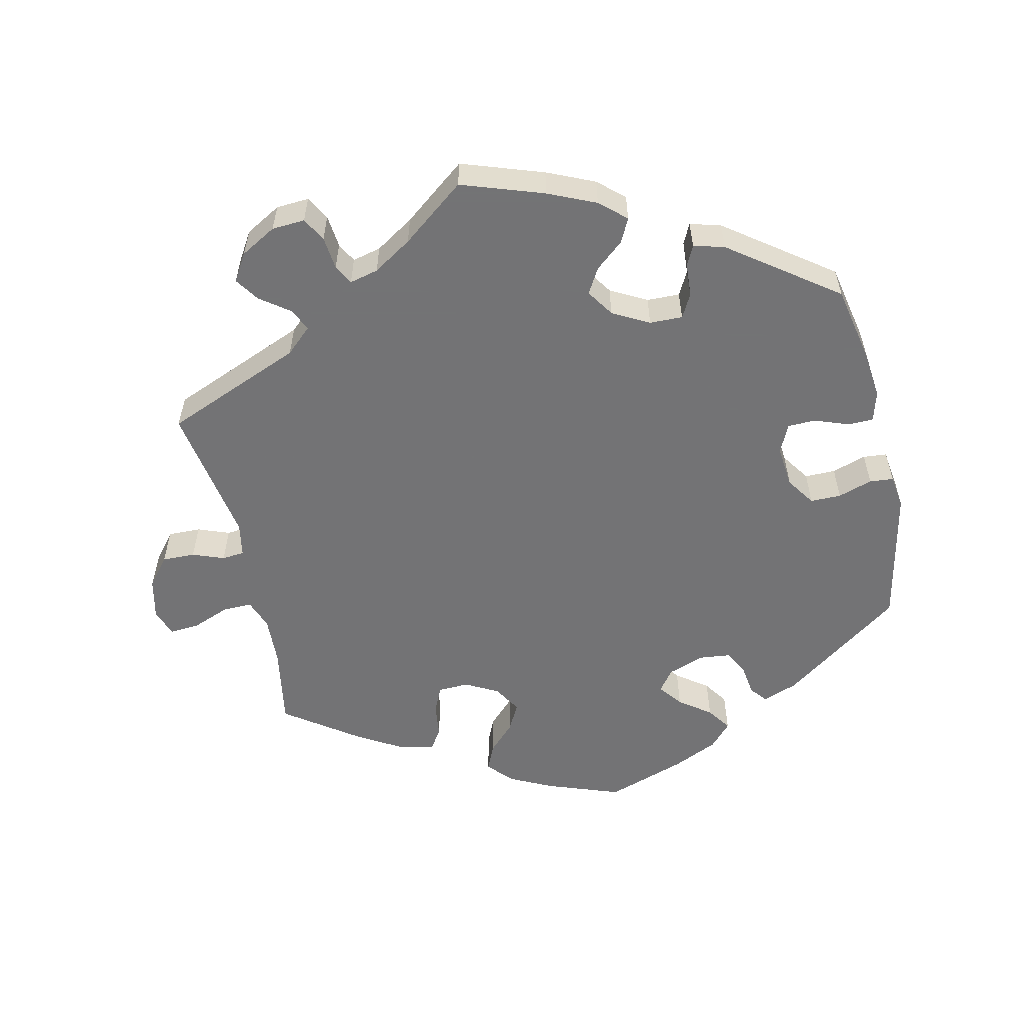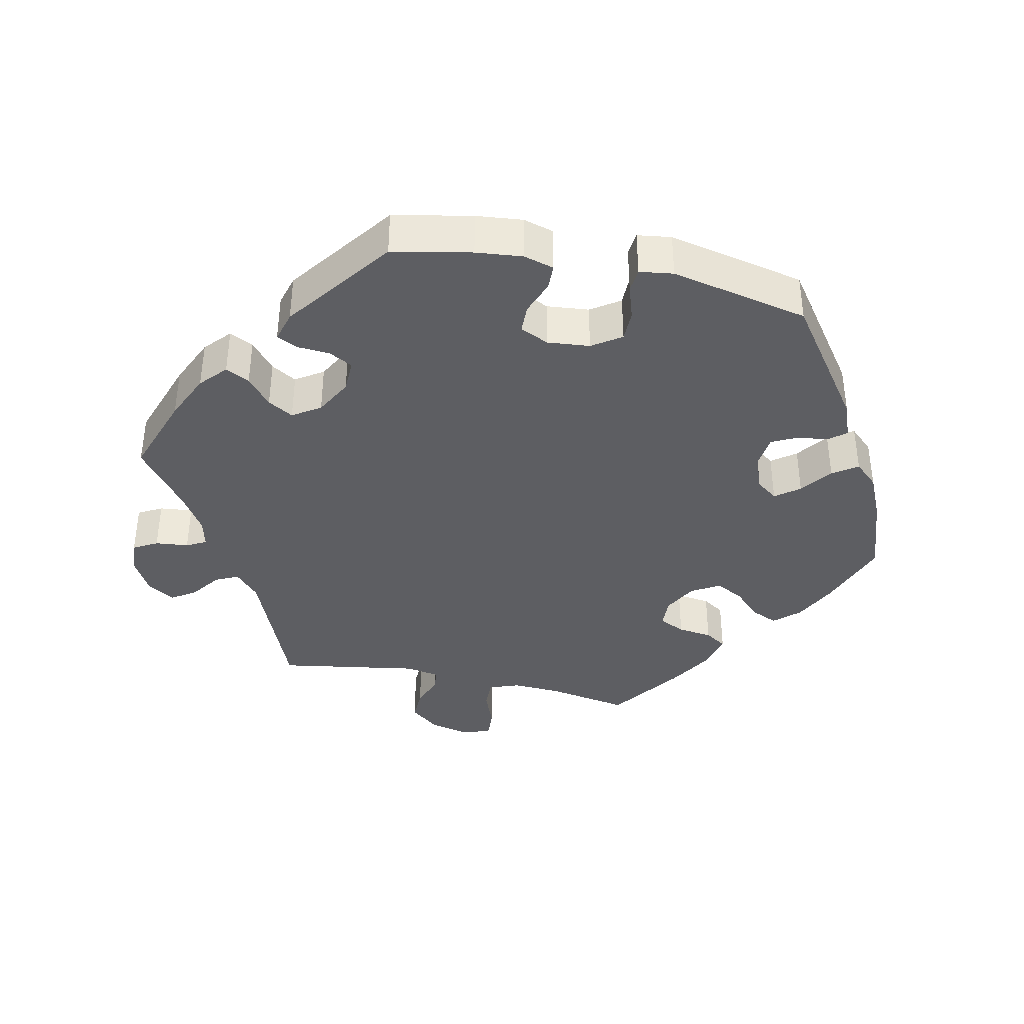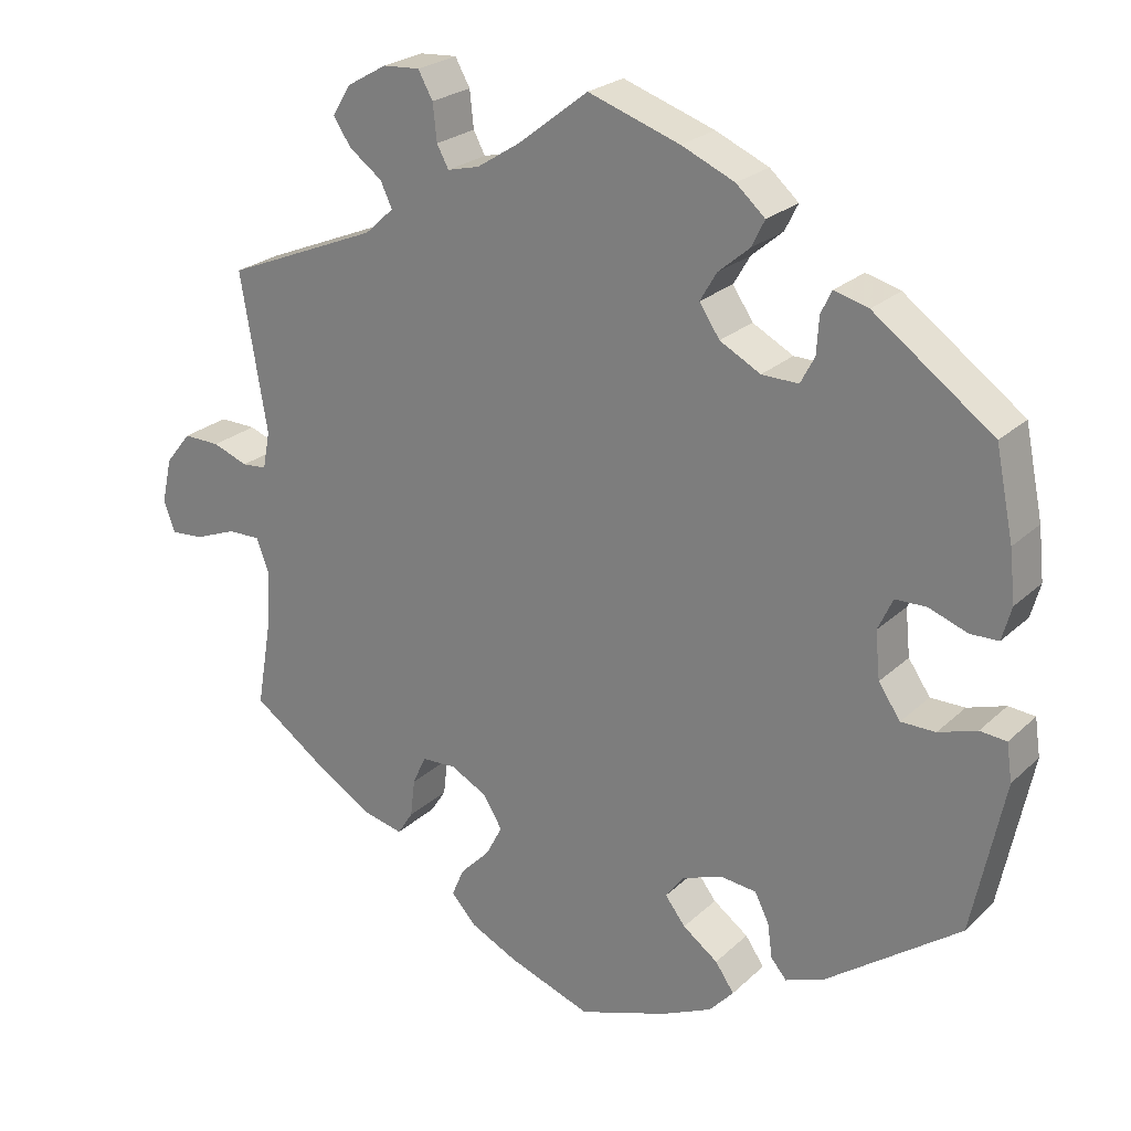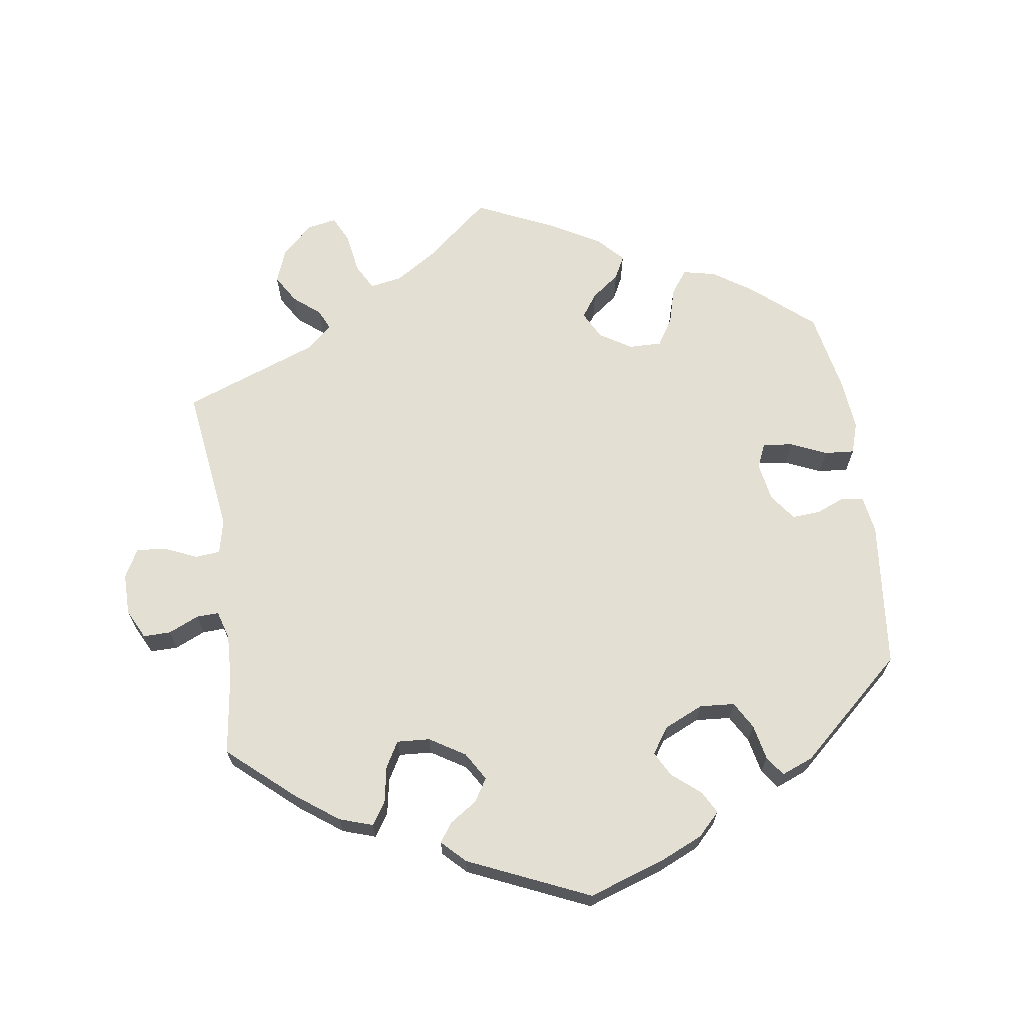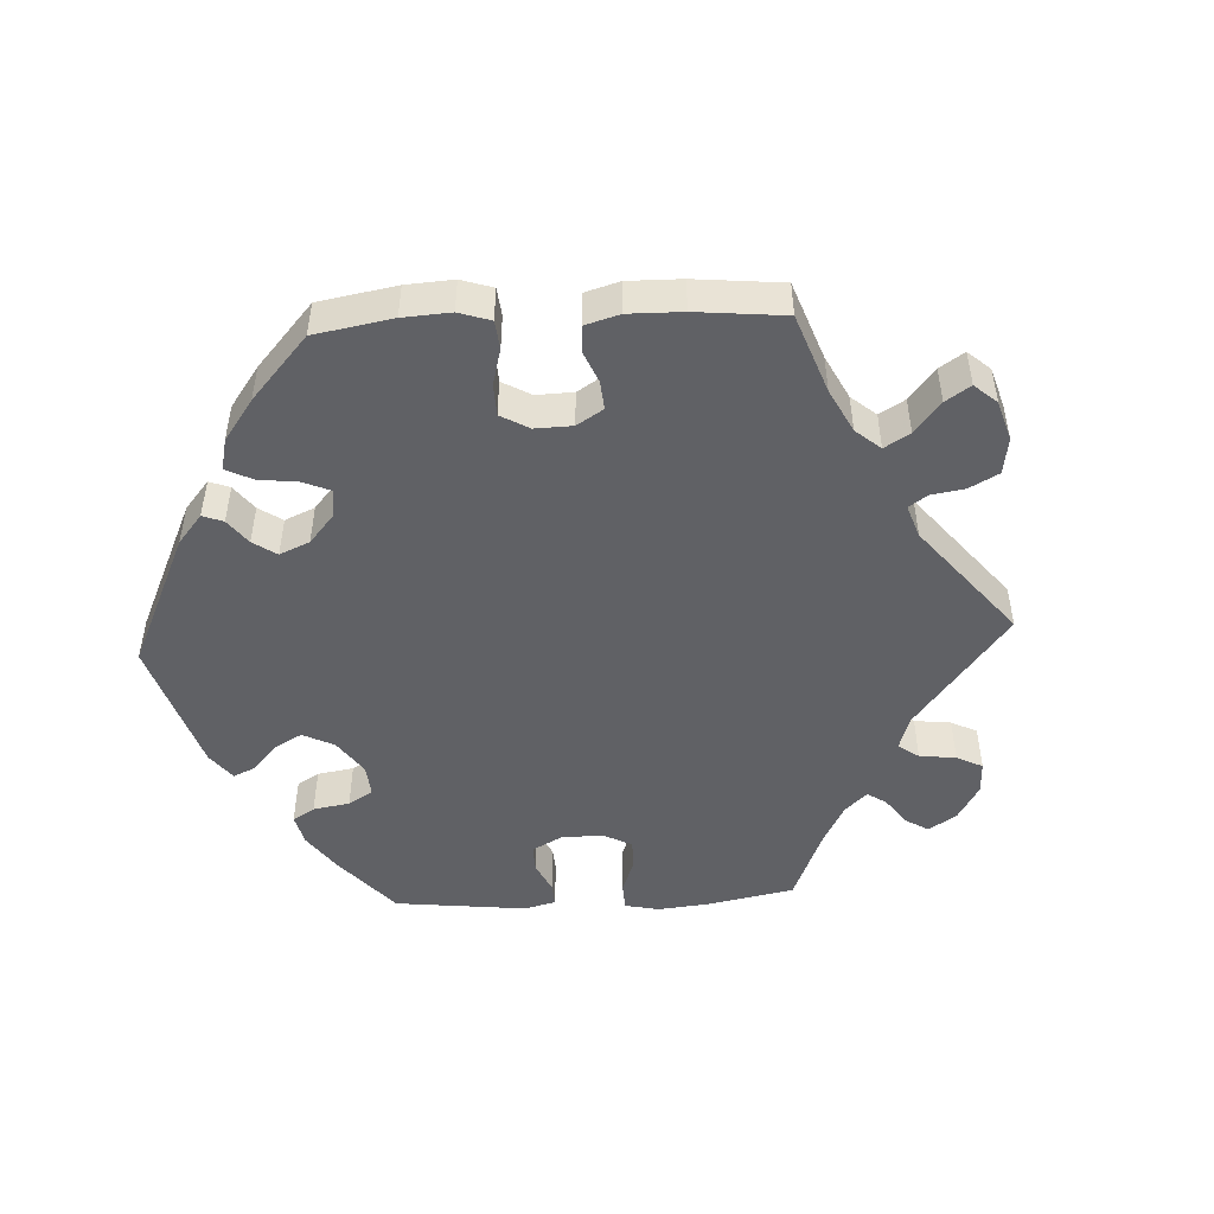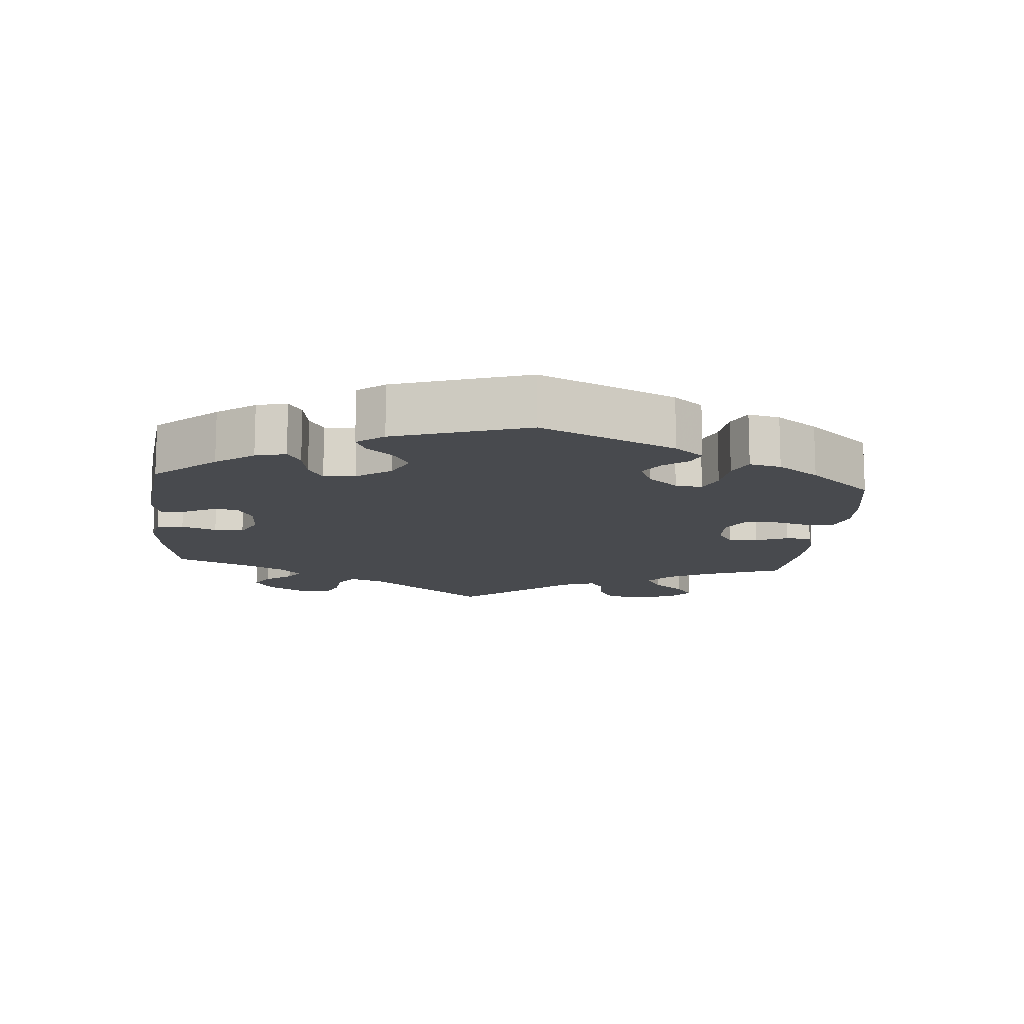
<metadata>
{"format":"obj","ext":"obj","renderer":"f3d","projection":"perspective","resolution":1024,"background":"white","views":[{"elev":-56.0,"azim":12.6,"up":"+Y"},{"elev":-38.3,"azim":77.6,"up":"+Y"},{"elev":24.0,"azim":34.0,"up":"+Z"},{"elev":67.1,"azim":51.7,"up":"+Y"},{"elev":-49.0,"azim":-147.2,"up":"+Y"},{"elev":-13.1,"azim":114.6,"up":"+Y"}]}
</metadata>
<code>
v 0.523 0.07 0.178
v 0.53 0.07 0.112
v 0.518 0.07 0.069
v 0.482 0.07 0.068
v 0.433 0.07 0.086
v 0.393 0.07 0.085
v 0.374 0.07 0.044
v 0.38 0.07 -0.016
v 0.408 0.07 -0.057
v 0.452 0.07 -0.057
v 0.501 0.07 -0.041
v 0.535 0.07 -0.044
v 0.542 0.07 -0.092
v 0.501 0.07 -0.288
v 0.33 0.07 -0.412
v 0.28 0.07 -0.431
v 0.26 0.07 -0.407
v 0.254 0.07 -0.363
v 0.236 0.07 -0.327
v 0.19 0.07 -0.322
v 0.138 0.07 -0.341
v 0.115 0.07 -0.372
v 0.141 0.07 -0.406
v 0.186 0.07 -0.439
v 0.21 0.07 -0.474
v 0.179 0.07 -0.508
v 0.114 0.07 -0.538
v 0 0.07 -0.577
v -0.106 0.07 -0.539
v -0.167 0.07 -0.509
v -0.199 0.07 -0.474
v -0.183 0.07 -0.437
v -0.145 0.07 -0.398
v -0.124 0.07 -0.358
v -0.148 0.07 -0.318
v -0.195 0.07 -0.293
v -0.239 0.07 -0.295
v -0.256 0.07 -0.332
v -0.262 0.07 -0.381
v -0.282 0.07 -0.412
v -0.332 0.07 -0.4
v -0.398 0.07 -0.361
v -0.501 0.07 -0.288
v -0.481 0.07 -0.171
v -0.478 0.07 -0.102
v -0.494 0.07 -0.059
v -0.536 0.07 -0.06
v -0.59 0.07 -0.081
v -0.632 0.07 -0.084
v -0.646 0.07 -0.044
v -0.633 0.07 0.014
v -0.6 0.07 0.055
v -0.553 0.07 0.054
v -0.508 0.07 0.037
v -0.476 0.07 0.04
v -0.467 0.07 0.088
v -0.501 0.07 0.289
v -0.304 0.07 0.37
v -0.267 0.07 0.404
v -0.282 0.07 0.436
v -0.324 0.07 0.467
v -0.347 0.07 0.501
v -0.323 0.07 0.54
v -0.272 0.07 0.569
v -0.225 0.07 0.572
v -0.206 0.07 0.538
v -0.201 0.07 0.491
v -0.186 0.07 0.463
v -0.145 0.07 0.473
v -0.09 0.07 0.508
v 0 0.07 0.578
v 0.117 0.07 0.538
v 0.185 0.07 0.508
v 0.222 0.07 0.475
v 0.205 0.07 0.441
v 0.165 0.07 0.407
v 0.144 0.07 0.371
v 0.17 0.07 0.332
v 0.222 0.07 0.304
v 0.269 0.07 0.303
v 0.287 0.07 0.337
v 0.29 0.07 0.384
v 0.304 0.07 0.413
v 0.348 0.07 0.401
v 0.5 0.07 0.29
v 0.523 0 0.178
v 0.53 0 0.112
v 0.518 0 0.069
v 0.482 0 0.068
v 0.433 0 0.086
v 0.393 0 0.085
v 0.374 0 0.044
v 0.38 0 -0.016
v 0.408 0 -0.057
v 0.452 0 -0.057
v 0.501 0 -0.041
v 0.535 0 -0.044
v 0.542 0 -0.092
v 0.501 0 -0.288
v 0.33 0 -0.412
v 0.28 0 -0.431
v 0.26 0 -0.407
v 0.254 0 -0.363
v 0.236 0 -0.327
v 0.19 0 -0.322
v 0.138 0 -0.341
v 0.115 0 -0.372
v 0.141 0 -0.406
v 0.186 0 -0.439
v 0.21 0 -0.474
v 0.179 0 -0.508
v 0.114 0 -0.538
v 0 0 -0.577
v -0.106 0 -0.539
v -0.167 0 -0.509
v -0.199 0 -0.474
v -0.183 0 -0.437
v -0.145 0 -0.398
v -0.124 0 -0.358
v -0.148 0 -0.318
v -0.195 0 -0.293
v -0.239 0 -0.295
v -0.256 0 -0.332
v -0.262 0 -0.381
v -0.282 0 -0.412
v -0.332 0 -0.4
v -0.398 0 -0.361
v -0.501 0 -0.288
v -0.481 0 -0.171
v -0.478 0 -0.102
v -0.494 0 -0.059
v -0.536 0 -0.06
v -0.59 0 -0.081
v -0.632 0 -0.084
v -0.646 0 -0.044
v -0.633 0 0.014
v -0.6 0 0.055
v -0.553 0 0.054
v -0.508 0 0.037
v -0.476 0 0.04
v -0.467 0 0.088
v -0.501 0 0.289
v -0.304 0 0.37
v -0.267 0 0.404
v -0.282 0 0.436
v -0.324 0 0.467
v -0.347 0 0.501
v -0.323 0 0.54
v -0.272 0 0.569
v -0.225 0 0.572
v -0.206 0 0.538
v -0.201 0 0.491
v -0.186 0 0.463
v -0.145 0 0.473
v -0.09 0 0.508
v 0 0 0.578
v 0.117 0 0.538
v 0.185 0 0.508
v 0.222 0 0.475
v 0.205 0 0.441
v 0.165 0 0.407
v 0.144 0 0.371
v 0.17 0 0.332
v 0.222 0 0.304
v 0.269 0 0.303
v 0.287 0 0.337
v 0.29 0 0.384
v 0.304 0 0.413
v 0.348 0 0.401
v 0.5 0 0.29
f 81 82 83 84
f 80 81 84 85
f 79 80 85 1
f 73 74 75 76
f 73 76 77
f 70 71 72 73
f 69 70 73 77
f 68 69 77 78
f 64 65 66 67
f 64 67 68
f 63 64 68
f 60 61 62 63
f 59 60 63 68
f 58 59 68 78
f 56 57 58 78
f 51 52 53 54
f 51 54 55
f 50 51 55
f 47 48 49 50
f 46 47 50 55
f 45 46 55 56
f 41 42 43 44
f 38 39 40 41
f 37 38 41 44
f 36 37 44 45
f 30 31 32 33
f 30 33 34
f 29 30 34
f 28 29 34
f 27 28 34
f 26 27 34 35
f 23 24 25 26
f 22 23 26 35
f 15 16 17 18
f 15 18 19
f 14 15 19
f 13 14 19 20
f 10 11 12 13
f 9 10 13 20
f 2 3 4 5
f 79 1 2 5
f 79 5 6
f 78 79 6 7
f 56 78 7 8
f 21 22 35 36
f 21 36 45 56
f 20 21 56
f 8 9 20 56
f 169 168 167 166
f 170 169 166 165
f 86 170 165 164
f 161 160 159 158
f 162 161 158
f 158 157 156 155
f 162 158 155 154
f 163 162 154 153
f 152 151 150 149
f 153 152 149
f 153 149 148
f 148 147 146 145
f 153 148 145 144
f 163 153 144 143
f 163 143 142 141
f 139 138 137 136
f 140 139 136
f 140 136 135
f 135 134 133 132
f 140 135 132 131
f 141 140 131 130
f 129 128 127 126
f 126 125 124 123
f 129 126 123 122
f 130 129 122 121
f 118 117 116 115
f 119 118 115
f 119 115 114
f 119 114 113
f 119 113 112
f 120 119 112 111
f 111 110 109 108
f 120 111 108 107
f 103 102 101 100
f 104 103 100
f 104 100 99
f 105 104 99 98
f 98 97 96 95
f 105 98 95 94
f 90 89 88 87
f 90 87 86 164
f 91 90 164
f 92 91 164 163
f 93 92 163 141
f 121 120 107 106
f 141 130 121 106
f 141 106 105
f 141 105 94 93
f 1 86 87 2
f 2 87 88 3
f 3 88 89 4
f 4 89 90 5
f 5 90 91 6
f 6 91 92 7
f 7 92 93 8
f 8 93 94 9
f 9 94 95 10
f 10 95 96 11
f 11 96 97 12
f 12 97 98 13
f 13 98 99 14
f 14 99 100 15
f 15 100 101 16
f 16 101 102 17
f 17 102 103 18
f 18 103 104 19
f 19 104 105 20
f 20 105 106 21
f 21 106 107 22
f 22 107 108 23
f 23 108 109 24
f 24 109 110 25
f 25 110 111 26
f 26 111 112 27
f 27 112 113 28
f 28 113 114 29
f 29 114 115 30
f 30 115 116 31
f 31 116 117 32
f 32 117 118 33
f 33 118 119 34
f 34 119 120 35
f 35 120 121 36
f 36 121 122 37
f 37 122 123 38
f 38 123 124 39
f 39 124 125 40
f 40 125 126 41
f 41 126 127 42
f 42 127 128 43
f 43 128 129 44
f 44 129 130 45
f 45 130 131 46
f 46 131 132 47
f 47 132 133 48
f 48 133 134 49
f 49 134 135 50
f 50 135 136 51
f 51 136 137 52
f 52 137 138 53
f 53 138 139 54
f 54 139 140 55
f 55 140 141 56
f 56 141 142 57
f 57 142 143 58
f 58 143 144 59
f 59 144 145 60
f 60 145 146 61
f 61 146 147 62
f 62 147 148 63
f 63 148 149 64
f 64 149 150 65
f 65 150 151 66
f 66 151 152 67
f 67 152 153 68
f 68 153 154 69
f 69 154 155 70
f 70 155 156 71
f 71 156 157 72
f 72 157 158 73
f 73 158 159 74
f 74 159 160 75
f 75 160 161 76
f 76 161 162 77
f 77 162 163 78
f 78 163 164 79
f 79 164 165 80
f 80 165 166 81
f 81 166 167 82
f 82 167 168 83
f 83 168 169 84
f 84 169 170 85
f 85 170 86 1

</code>
